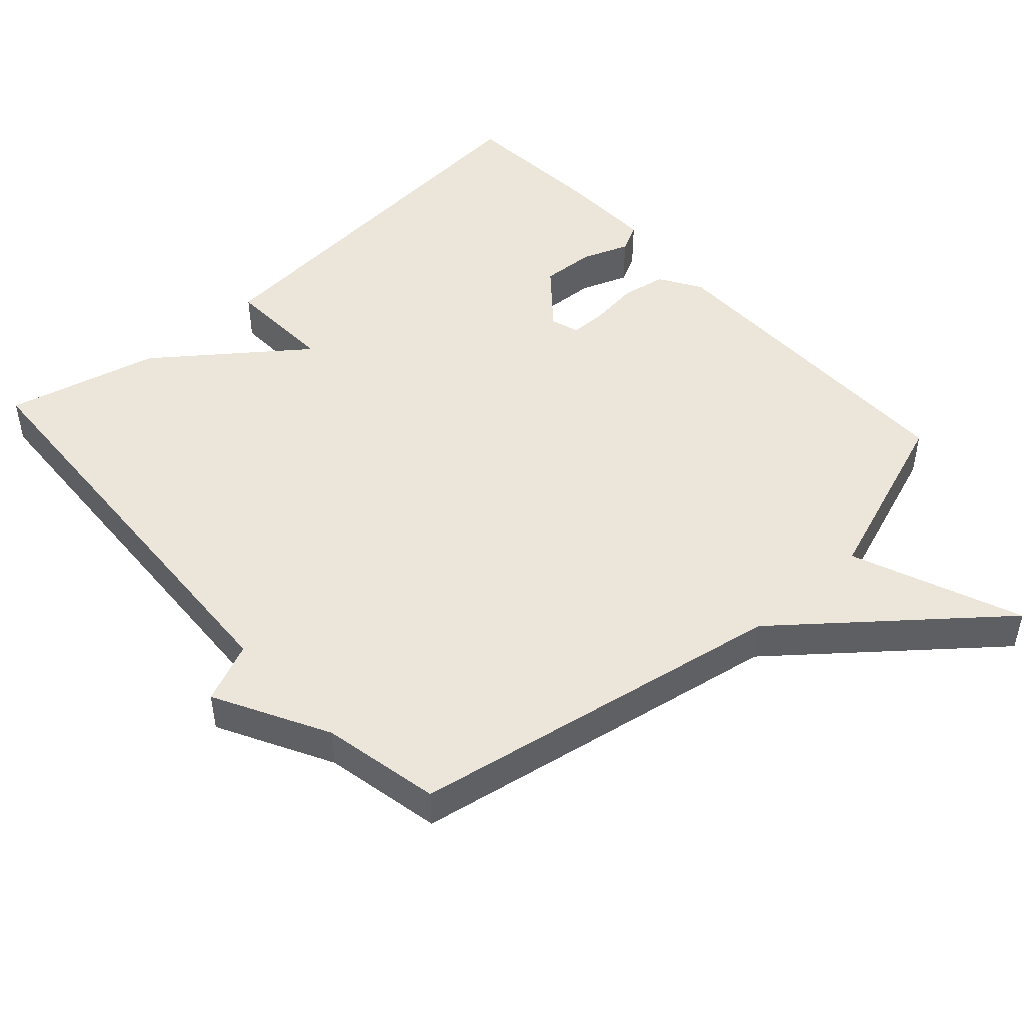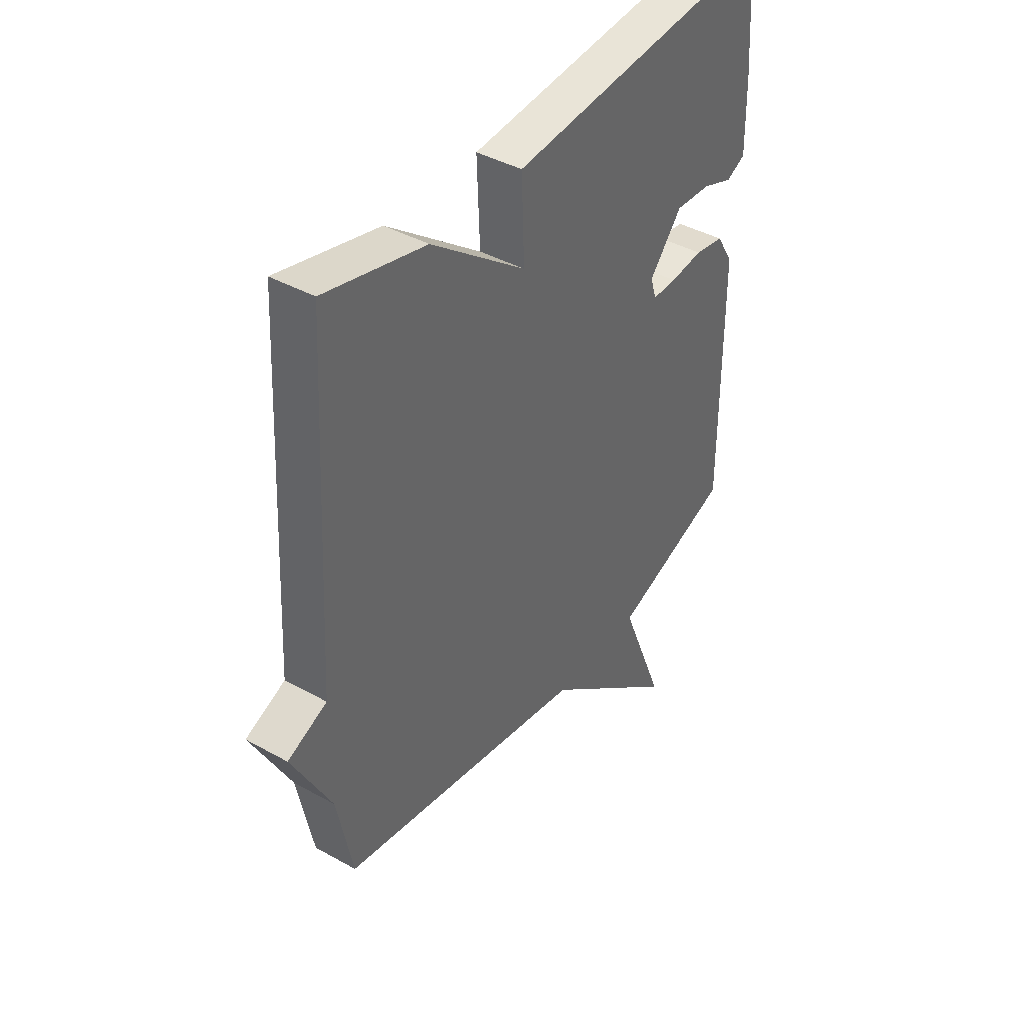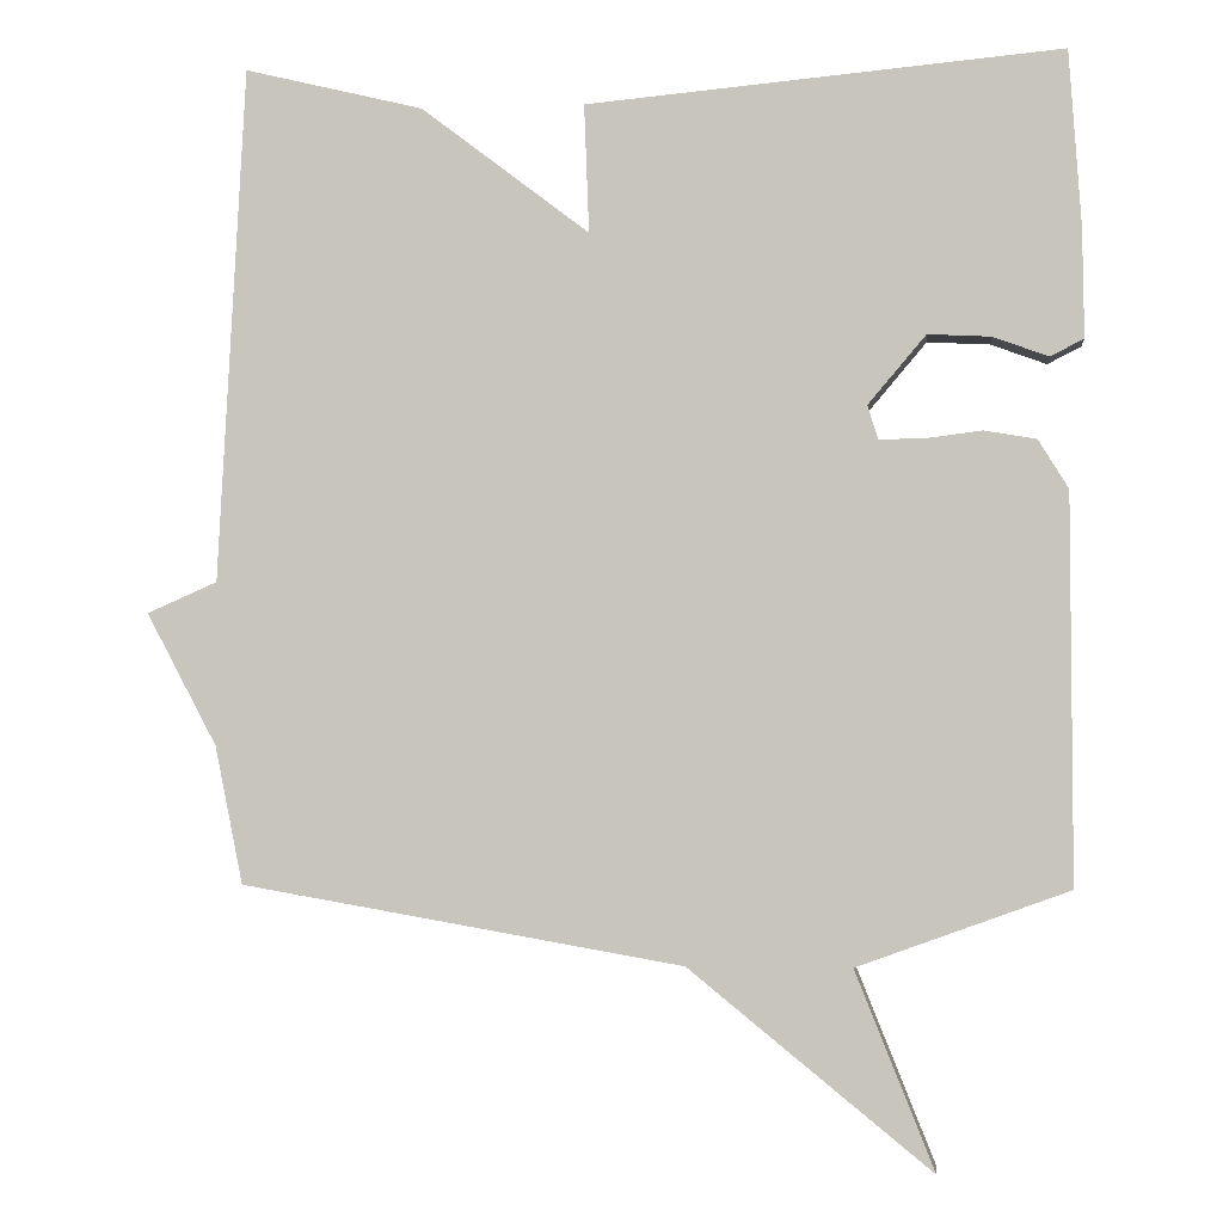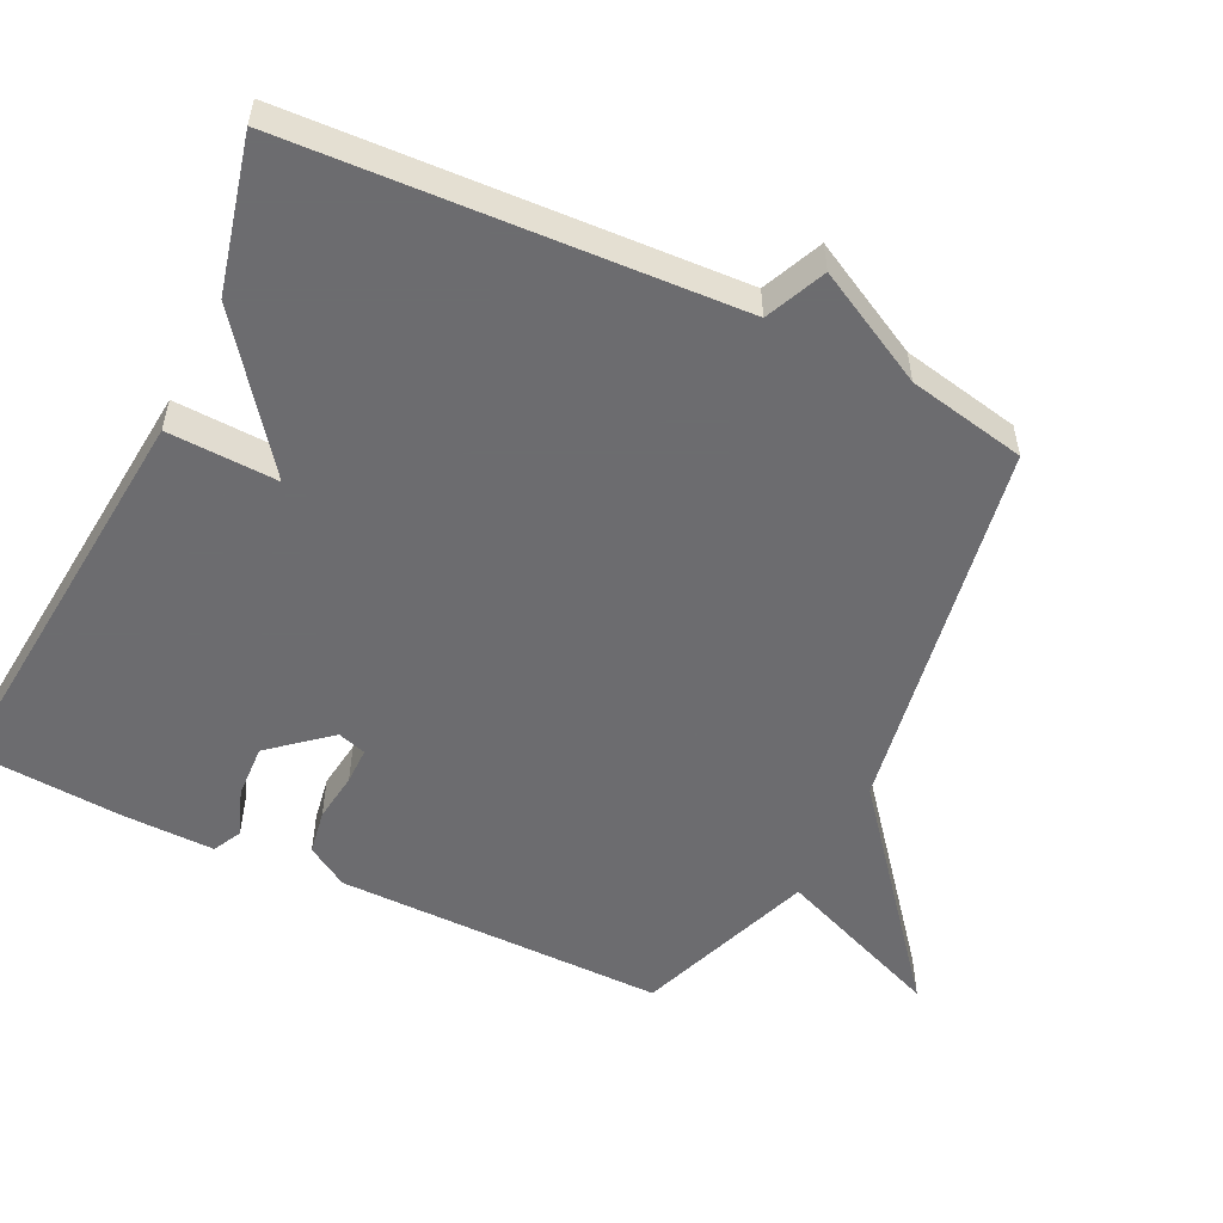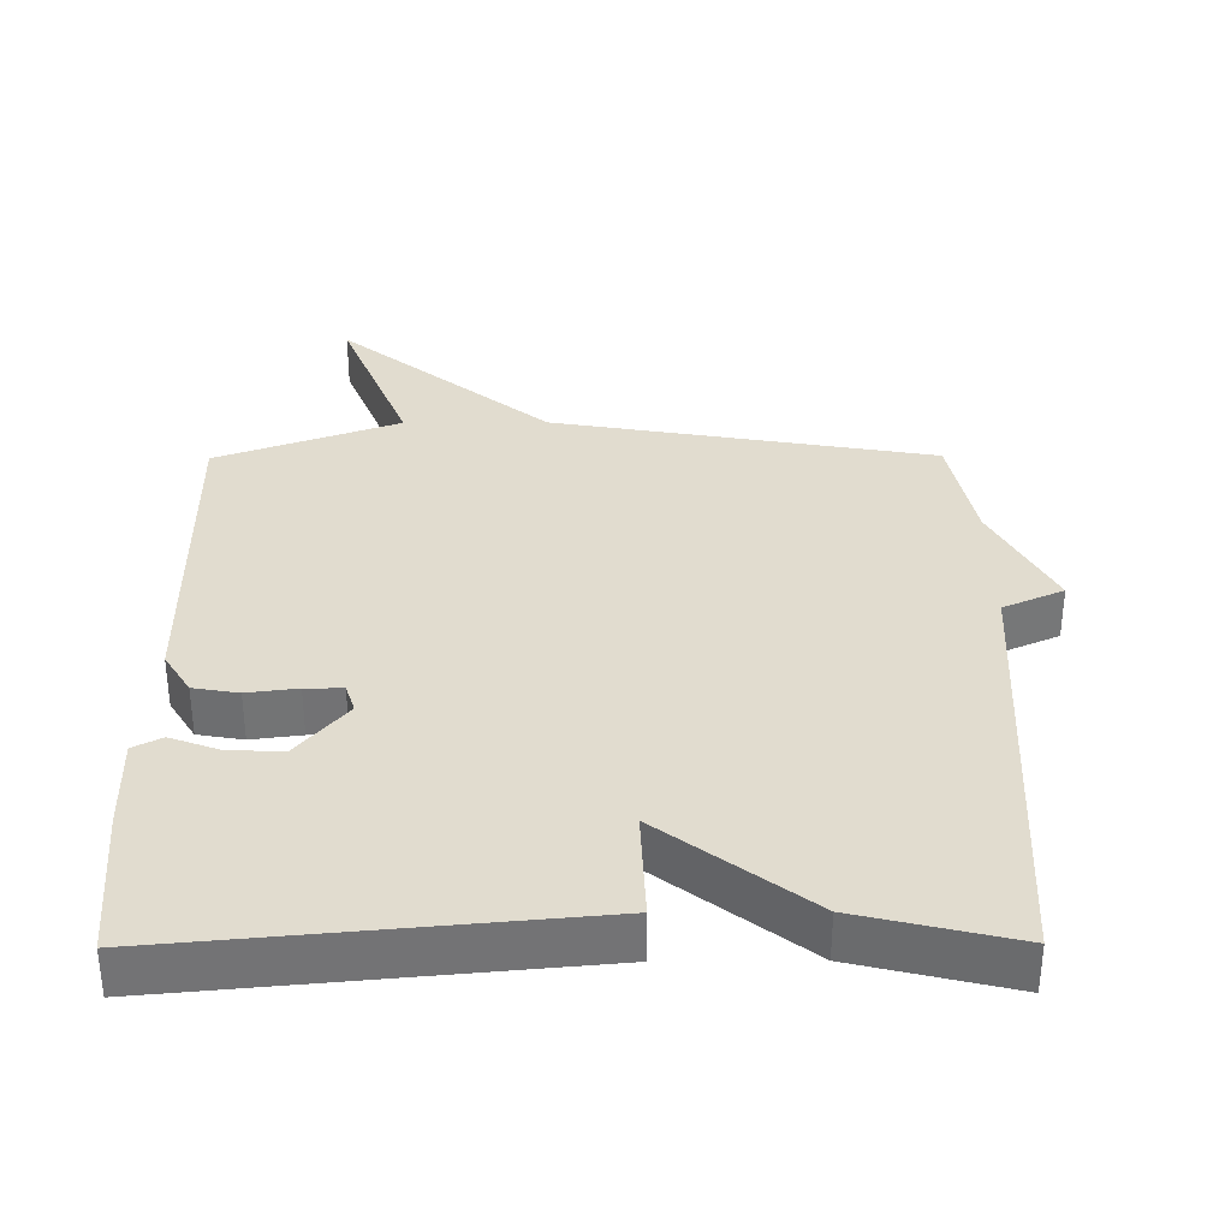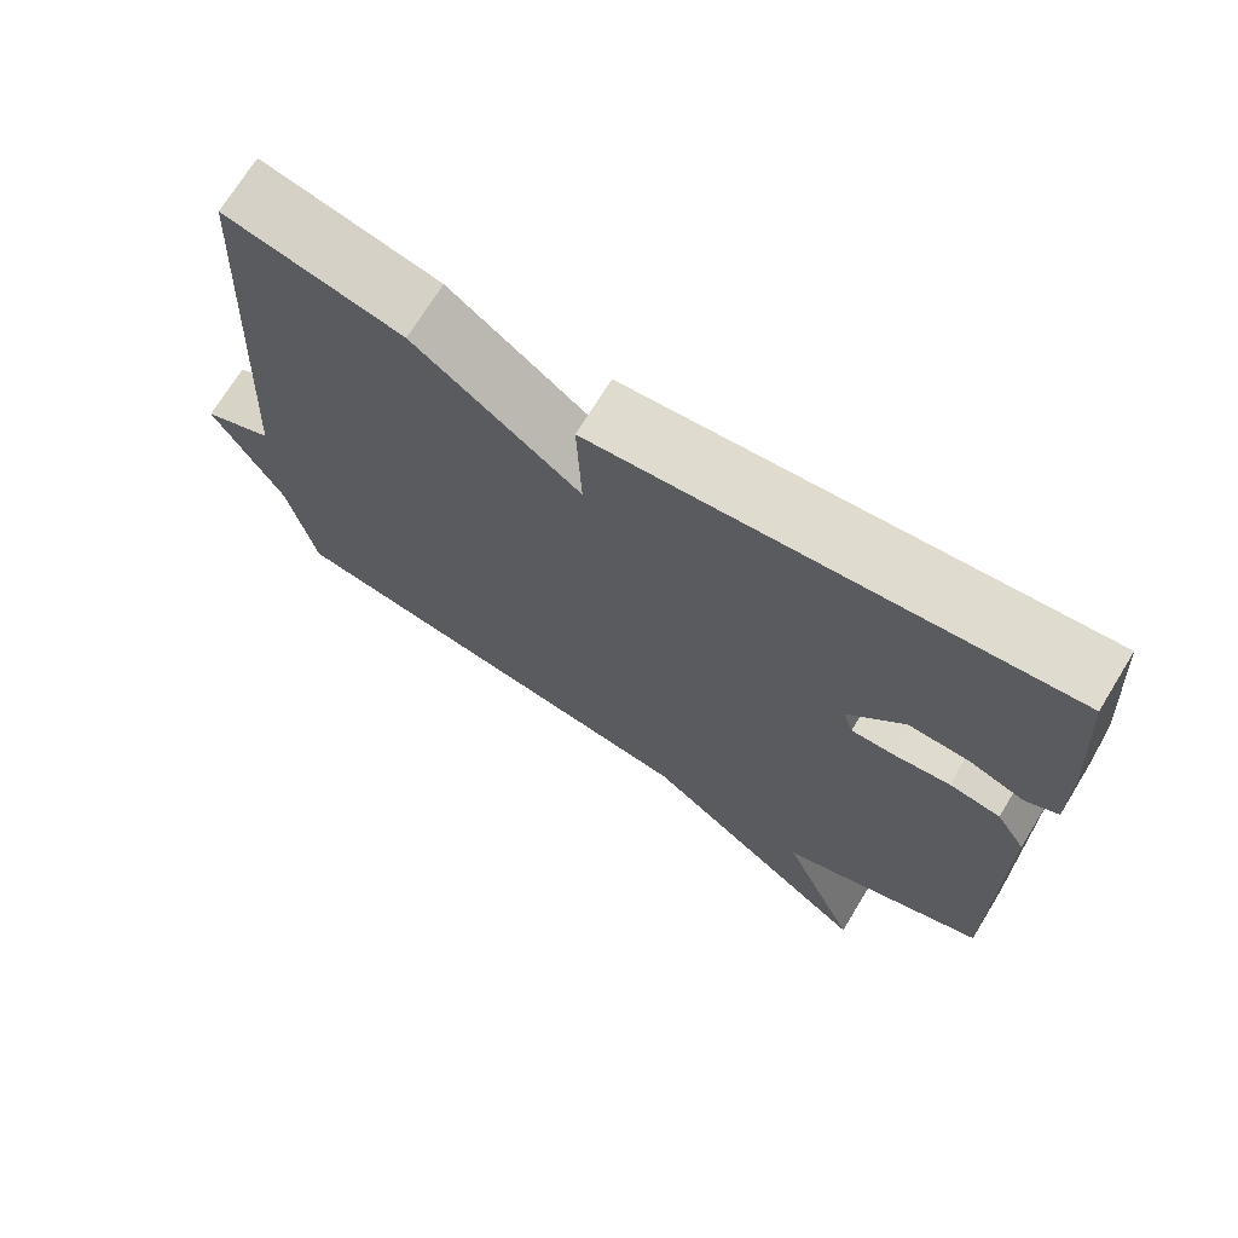
<metadata>
{"format":"obj","ext":"obj","renderer":"f3d","projection":"perspective","resolution":1024,"background":"white","views":[{"elev":47.6,"azim":137.9,"up":"+Y"},{"elev":41.2,"azim":124.2,"up":"+Z"},{"elev":-2.4,"azim":-173.6,"up":"+Z"},{"elev":-53.8,"azim":64.1,"up":"+Y"},{"elev":34.4,"azim":-0.4,"up":"+Y"},{"elev":71.3,"azim":-148.5,"up":"+Z"}]}
</metadata>
<code>
v -0.5 0.07 0.5
v 0.081 0.07 0.447
v 0.075 0.07 0.29
v 0.281 0.07 0.447
v 0.5 0.07 0.5
v 0.534 0.07 -0.131
v 0.62 0.07 -0.169
v 0.534 0.07 -0.331
v 0.5 0.07 -0.5
v -0.041 0.07 -0.594
v -0.338 0.07 -0.836
v -0.241 0.07 -0.594
v -0.5 0.07 -0.5
v -0.498 0.07 -0.027
v -0.461 0.07 0.033
v -0.397 0.07 0.044
v -0.326 0.07 0.035
v -0.273 0.07 0.035
v -0.26 0.07 0.076
v -0.331 0.07 0.16
v -0.408 0.07 0.156
v -0.476 0.07 0.131
v -0.517 0.07 0.152
v -0.515 0.07 0.285
v -0.5 0 0.5
v 0.081 0 0.447
v 0.075 0 0.29
v 0.281 0 0.447
v 0.5 0 0.5
v 0.534 0 -0.131
v 0.62 0 -0.169
v 0.534 0 -0.331
v 0.5 0 -0.5
v -0.041 0 -0.594
v -0.338 0 -0.836
v -0.241 0 -0.594
v -0.5 0 -0.5
v -0.498 0 -0.027
v -0.461 0 0.033
v -0.397 0 0.044
v -0.326 0 0.035
v -0.273 0 0.035
v -0.26 0 0.076
v -0.331 0 0.16
v -0.408 0 0.156
v -0.476 0 0.131
v -0.517 0 0.152
v -0.515 0 0.285
f 24 1 2
f 23 24 2
f 22 23 2
f 21 22 2
f 20 21 2 3
f 19 20 3
f 18 19 3
f 15 16 17
f 14 15 17
f 13 14 17
f 12 13 17
f 12 17 18
f 10 11 12
f 12 18 3
f 10 12 3
f 9 10 3
f 8 9 3
f 6 7 8
f 5 6 8
f 4 5 8
f 3 4 8
f 26 25 48
f 26 48 47
f 26 47 46
f 26 46 45
f 27 26 45 44
f 27 44 43
f 27 43 42
f 41 40 39
f 41 39 38
f 41 38 37
f 41 37 36
f 42 41 36
f 36 35 34
f 27 42 36
f 27 36 34
f 27 34 33
f 27 33 32
f 32 31 30
f 32 30 29
f 32 29 28
f 32 28 27
f 1 25 26 2
f 2 26 27 3
f 3 27 28 4
f 4 28 29 5
f 5 29 30 6
f 6 30 31 7
f 7 31 32 8
f 8 32 33 9
f 9 33 34 10
f 10 34 35 11
f 11 35 36 12
f 12 36 37 13
f 13 37 38 14
f 14 38 39 15
f 15 39 40 16
f 16 40 41 17
f 17 41 42 18
f 18 42 43 19
f 19 43 44 20
f 20 44 45 21
f 21 45 46 22
f 22 46 47 23
f 23 47 48 24
f 24 48 25 1

</code>
